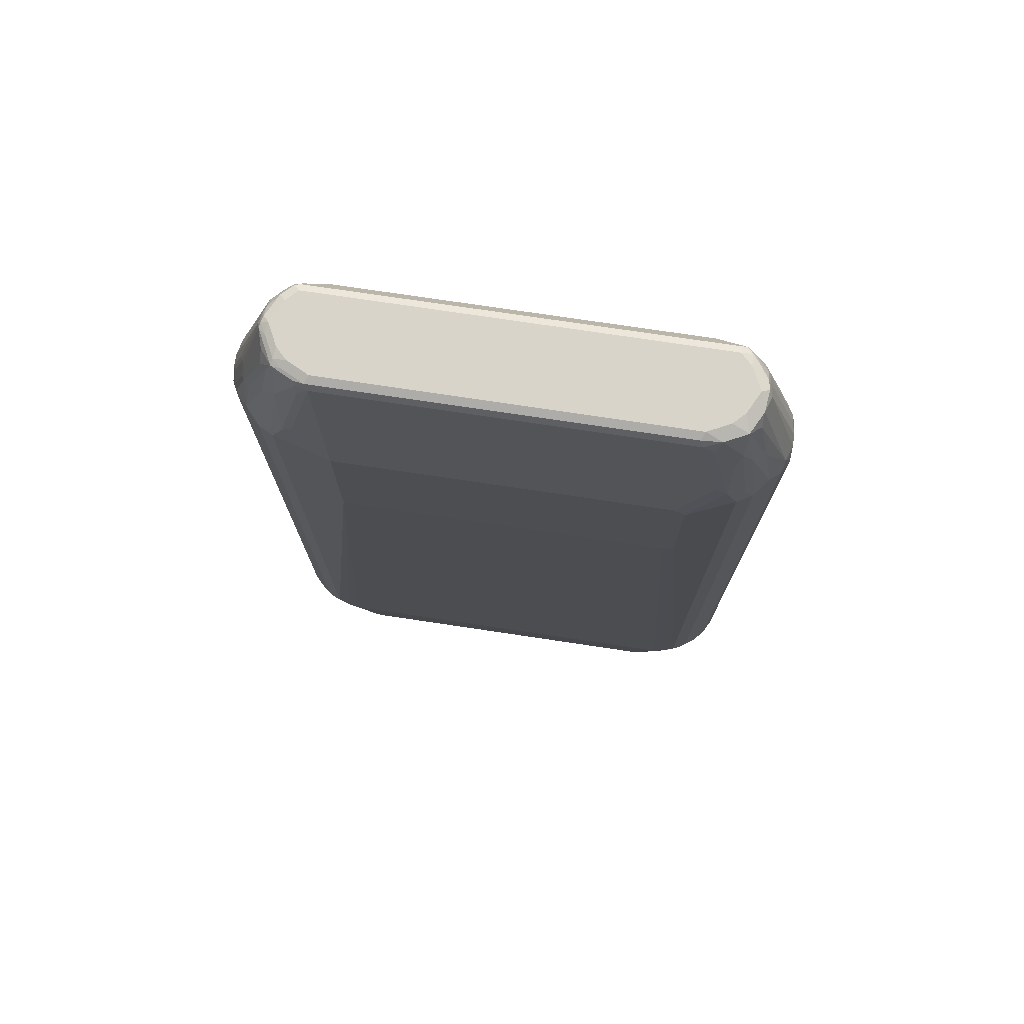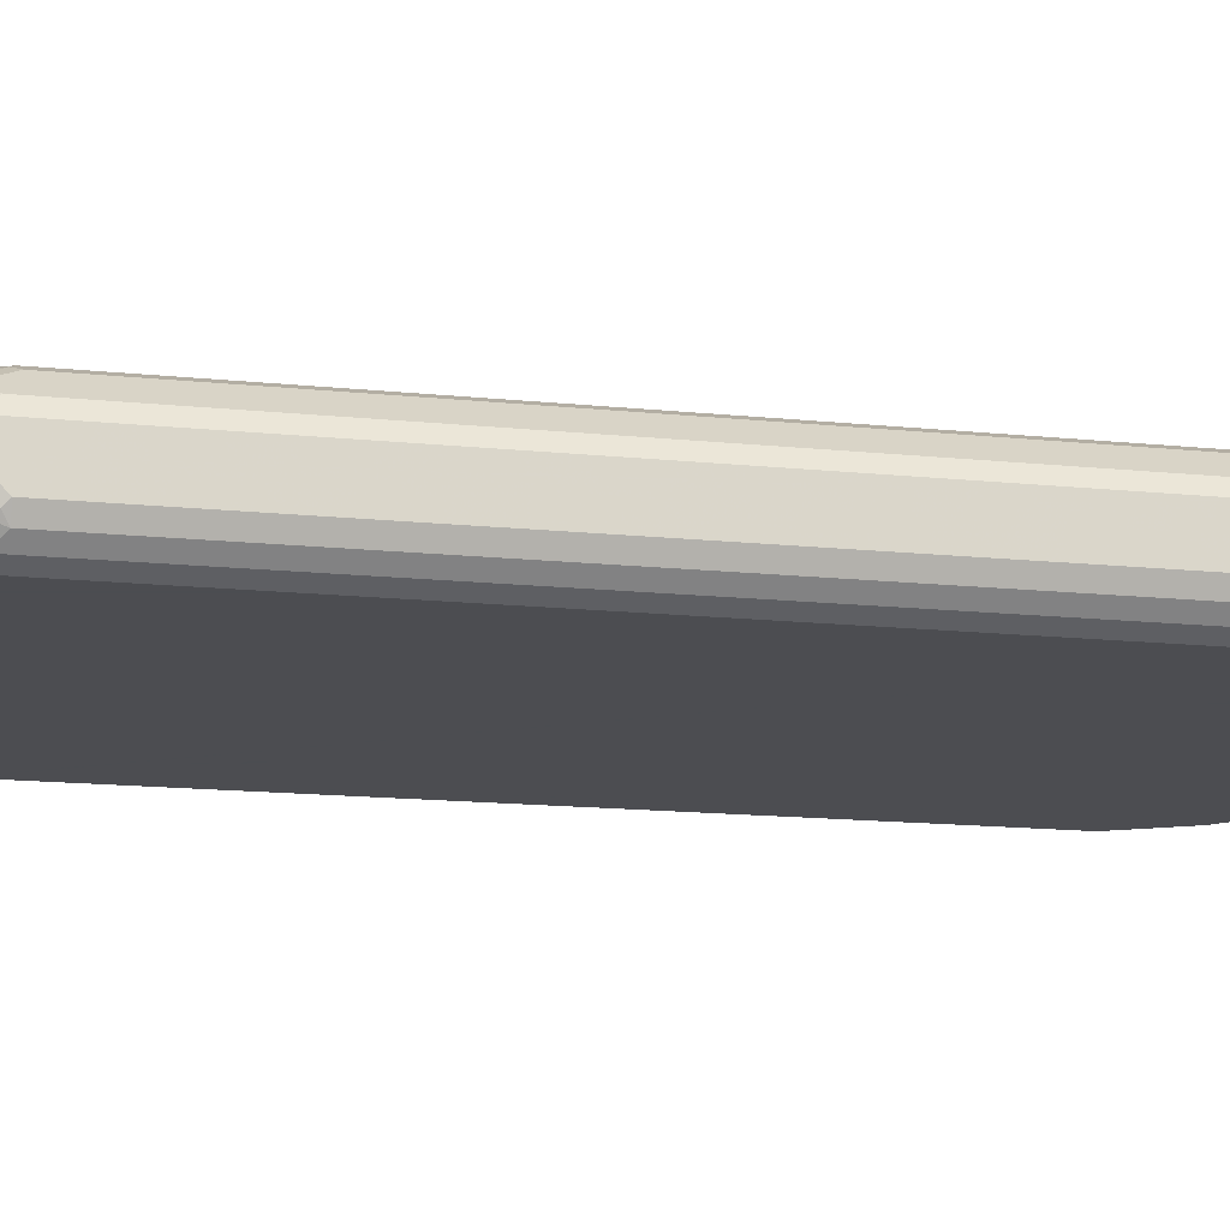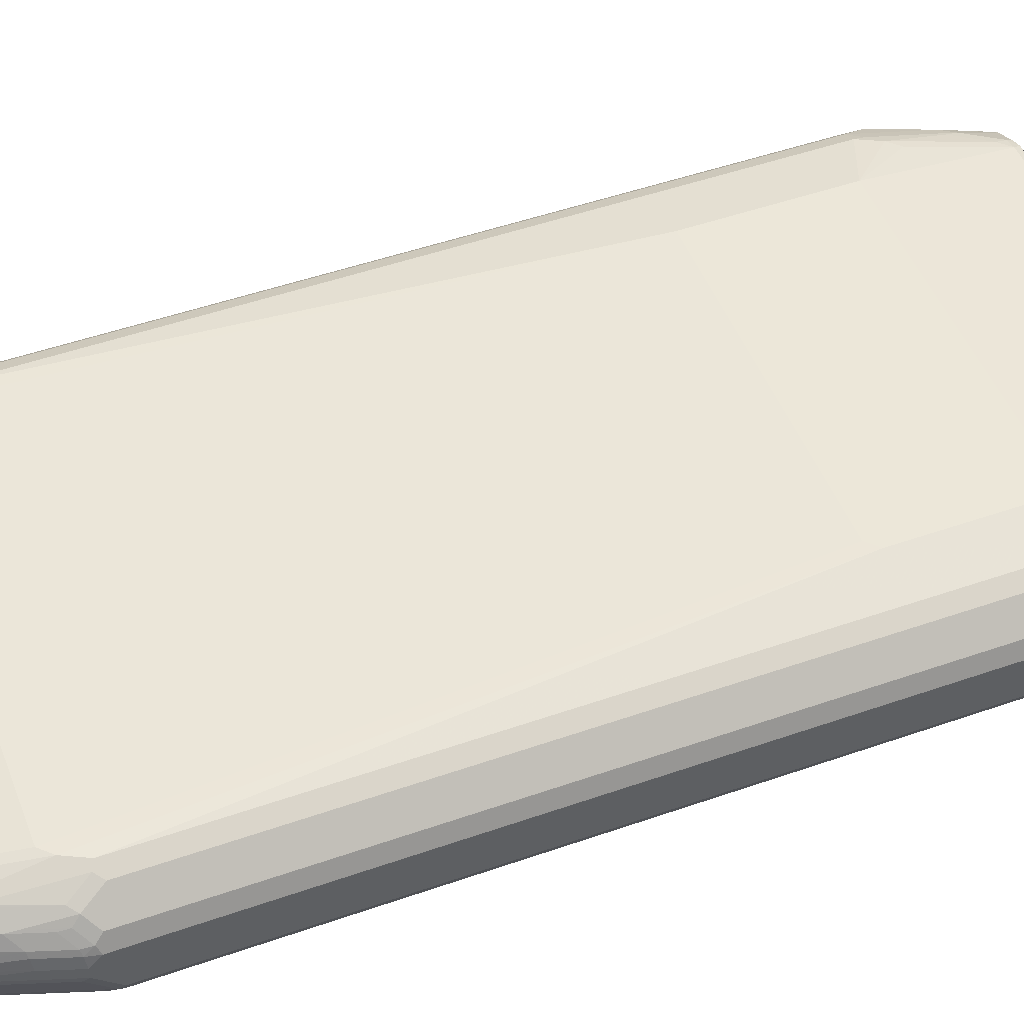
<metadata>
{"format":"obj","ext":"obj","renderer":"f3d","projection":"perspective","resolution":1024,"background":"white","views":[{"elev":75.5,"azim":8.5,"up":"+Y"},{"elev":-16.1,"azim":78.2,"up":"+Z"},{"elev":49.6,"azim":68.9,"up":"+Z"}]}
</metadata>
<code>
v -0.469 -0.7033 -0.01953
v -0.469 -0.7033 0
v -0.469 -0.6643 -0.05862
v -0.4591 -0.7132 -0.04884
v -0.4006 -0.889 -0.04884
v -0.4103 -0.8791 -0.01953
v -0.464 -0.7033 0.02197
v -0.469 -0.6838 0.01953
v -0.4054 -0.8791 0.002433
v -0.4559 -0.6708 -0.08467
v -0.4591 -0.6937 -0.06838
v -0.469 0.6643 -0.05862
v -0.4006 -0.8695 -0.06838
v -0.3777 -0.8856 -0.08467
v -0.368 -0.8955 -0.07489
v -0.3712 -0.8988 -0.05862
v -0.3907 -0.8988 -0.01953
v -0.4038 -0.8922 -0.01301
v -0.4591 -0.7132 0.02442
v -0.4364 -0.7424 0.04558
v -0.4559 -0.6838 0.04558
v -0.4054 -0.8596 0.02197
v -0.4429 -0.7554 0.02605
v -0.469 0.6838 0.01953
v -0.4006 -0.889 0.004866
v -0.4006 -0.8695 0.02442
v -0.4364 -0.6903 -0.1042
v -0.4006 -0.8304 -0.08793
v -0.4559 0.6578 -0.08467
v -0.469 0.7033 -0.01953
v -0.464 0.6863 -0.05862
v -0.4624 0.6708 -0.07163
v -0.3973 -0.8466 -0.08467
v -0.3517 -0.8791 -0.09769
v -0.3615 -0.889 -0.08793
v -0.381 -0.8695 -0.08793
v -0.3517 -0.8988 -0.07815
v -0.3712 -0.8988 0.01953
v -0.3842 -0.8922 0.02605
v -0.381 -0.889 0.04395
v -0.425 -0.7815 0.04152
v -0.42 -0.7913 0.04395
v -0.42 -0.7718 0.05373
v -0.4364 -0.7033 0.06512
v -0.4168 -0.6643 0.08467
v -0.4559 0.6838 0.04558
v -0.464 0.6937 0.02931
v -0.469 0.7033 0
v -0.4103 -0.6838 -0.1172
v -0.42 -0.7132 -0.1075
v -0.4364 0.6773 -0.1042
v -0.4006 -0.7523 -0.1075
v -0.464 0.7058 -0.03906
v -0.4103 0.8791 -0.01953
v -0.425 0.823 -0.03906
v -0.4591 0.6887 -0.06838
v -0.425 0.8035 -0.05862
v -0.4396 0.7083 -0.08793
v -0.4429 0.6903 -0.09117
v -0.3615 -0.8304 -0.1075
v -0.3419 -0.8499 -0.1075
v -0.3126 -0.8401 -0.1172
v -0.3452 -0.8922 -0.09117
v 0.3517 -0.8988 -0.07815
v -0.3517 -0.8988 0.03906
v -0.3712 -0.8939 0.04152
v -0.3322 -0.8939 0.06105
v -0.3615 -0.889 0.05373
v -0.3517 -0.8791 0.06594
v -0.381 -0.8695 0.05373
v -0.42 -0.7132 0.07326
v -0.4103 -0.6838 0.08547
v -0.3973 -0.801 0.06512
v -0.381 -0.8109 0.07326
v -0.4006 -0.6741 0.0928
v -0.4168 0.6643 0.08467
v -0.4364 0.7033 0.06512
v -0.4567 0.7033 0.03906
v -0.464 0.7132 0.009755
v -0.4372 0.7619 0.03906
v -0.4444 0.7523 0.02931
v -0.4494 0.7619 0
v -0.3517 -0.801 -0.1172
v -0.4103 0.6838 -0.1172
v -0.4006 0.8255 -0.08793
v -0.4038 0.8075 -0.09117
v -0.4233 0.6903 -0.1107
v -0.4054 0.889 -0.009755
v -0.4038 0.8922 -0.01953
v -0.4054 0.8816 -0.03906
v -0.4006 0.8645 -0.06838
v -0.4054 0.8621 -0.05862
v -0.3484 -0.8174 -0.114
v -0.3289 -0.8369 -0.114
v 0.3126 -0.8401 -0.1172
v 0.3581 -0.8922 -0.09117
v 0.3737 -0.8939 -0.07815
v 0.3712 -0.8988 -0.05862
v -0.3126 -0.8988 0.05862
v -0.3126 -0.8922 0.07163
v -0.3223 -0.889 0.07326
v -0.3419 -0.8695 0.07326
v -0.3322 -0.8596 0.07815
v -0.381 -0.7132 0.0928
v -0.3907 -0.6643 0.09769
v -0.3907 0.6643 0.09769
v -0.3932 0.6838 0.0928
v -0.3737 0.8205 0.07326
v -0.3973 0.801 0.06512
v -0.425 0.7718 0.04884
v -0.4444 0.7718 0.009755
v -0.3981 0.8596 0.03906
v -0.4372 0.7815 0.01953
v -0.3517 0.801 -0.1172
v -0.381 0.8645 -0.08793
v -0.3647 0.8856 -0.09117
v -0.3647 0.8075 -0.1107
v -0.3981 0.8791 0.01953
v -0.3761 0.889 0.04884
v -0.3932 0.8939 0
v -0.3907 0.8988 -0.01953
v -0.4006 0.8939 -0.02931
v -0.4006 0.8841 -0.04884
v -0.381 0.8939 -0.06838
v -0.3842 0.8856 -0.07163
v 0.3517 -0.801 -0.1172
v 0.3346 -0.8401 -0.1124
v 0.3517 -0.8791 -0.09769
v 0.3737 -0.8596 -0.0928
v 0.3663 -0.889 -0.08793
v 0.3932 -0.8939 -0.03906
v 0.3777 -0.8791 -0.08467
v 0.3859 -0.889 -0.06838
v 0.4054 -0.889 -0.02931
v 0.3907 -0.8988 -0.01953
v 0.3126 -0.8988 0.05862
v 0.3223 -0.8939 0.06838
v 0.3126 -0.8922 0.07163
v 0.3126 -0.8791 0.07815
v -0.3126 -0.8791 0.07815
v -0.3517 -0.7229 0.09769
v -0.3712 -0.7033 0.09769
v -0.2931 0.3516 0.1172
v -0.2931 0.6252 0.1172
v -0.3712 0.7033 0.09769
v -0.3737 0.7229 0.0928
v -0.3712 0.801 0.07815
v -0.3322 0.8596 0.07815
v -0.3346 0.8791 0.07326
v -0.3737 0.8791 0.05373
v -0.3859 0.8695 0.04884
v -0.3517 0.823 -0.1124
v -0.3126 0.8401 -0.1172
v -0.3615 0.8939 -0.08793
v -0.3517 0.8791 -0.09769
v -0.337 0.889 0.06838
v -0.3191 0.8922 0.07163
v -0.3581 0.8922 0.0521
v -0.3737 0.8939 0.03906
v -0.3712 0.8988 -0.05862
v -0.3712 0.8988 0.01953
v -0.3517 0.8988 -0.07815
v 0.3541 -0.8205 -0.1124
v 0.4103 -0.6838 -0.1172
v 0.4128 -0.7033 -0.1124
v 0.3932 -0.8205 -0.0928
v 0.4038 -0.8922 -0.01953
v 0.3973 -0.8401 -0.08467
v 0.4054 -0.8499 -0.06838
v 0.3981 -0.8791 -0.05862
v 0.425 -0.8304 -0.02931
v 0.4103 -0.8791 -0.01953
v 0.4006 -0.8939 -0.009755
v 0.3712 -0.8988 0.01953
v 0.3517 -0.8988 0.03906
v 0.3615 -0.8939 0.04884
v 0.3419 -0.8841 0.06838
v 0.3322 -0.8816 0.07326
v 0.3322 -0.8596 0.07815
v 0.3517 -0.7229 0.09769
v 0.2931 0.3516 0.1172
v 0.2931 0.6252 0.1172
v -0.3126 0.8791 0.07815
v -0.3517 0.7229 0.09769
v -0.3322 0.8425 -0.1124
v 0.3223 0.8499 -0.1124
v 0.3126 0.8401 -0.1172
v 0.3517 0.8988 -0.07815
v 0.3517 0.8922 -0.09117
v -0.3517 0.8922 -0.09117
v 0.3061 0.8922 0.07163
v -0.3126 0.8988 0.05862
v -0.3517 0.8988 0.03906
v 0.4364 -0.6838 -0.1042
v 0.4103 0.6838 -0.1172
v 0.4054 -0.8109 -0.08793
v 0.4054 -0.8816 0
v 0.4176 -0.801 -0.07815
v 0.425 -0.7913 -0.06838
v 0.464 -0.7132 -0.02931
v 0.469 -0.7033 -0.01953
v 0.4494 -0.7619 0
v 0.381 -0.8939 0.02931
v 0.4006 -0.8841 0.009755
v 0.381 -0.8841 0.04884
v 0.381 -0.8255 0.06838
v 0.3712 -0.823 0.07326
v 0.3712 -0.801 0.07815
v 0.3712 -0.7033 0.09769
v 0.3126 0.3711 0.1172
v 0.3126 0.6057 0.1172
v 0.3517 0.7229 0.09769
v 0.3126 0.8791 0.07815
v 0.3615 0.889 -0.0928
v 0.3615 0.8109 -0.1124
v 0.3517 0.801 -0.1172
v 0.3712 0.8988 -0.05862
v 0.3712 0.8939 -0.08059
v 0.3126 0.8988 0.05862
v 0.3419 0.889 0.06838
v 0.4559 -0.6643 -0.08467
v 0.4567 -0.6838 -0.07815
v 0.4372 -0.7424 -0.07815
v 0.4364 0.6838 -0.1042
v 0.4006 0.7327 -0.1124
v 0.42 0.6937 -0.1124
v 0.4444 -0.7644 0.01953
v 0.4396 -0.7669 0.02931
v 0.464 -0.6741 -0.06838
v 0.469 -0.6643 -0.05862
v 0.469 -0.7033 0
v 0.4006 -0.8645 0.02931
v 0.42 -0.7864 0.04884
v 0.4233 -0.7685 0.0521
v 0.4364 -0.6968 0.06512
v 0.3842 -0.8075 0.07163
v 0.4233 -0.7099 0.07163
v 0.3907 -0.6643 0.09769
v 0.3907 0.6643 0.09769
v 0.3712 0.7033 0.09769
v 0.3322 0.8596 0.07815
v 0.3289 0.876 0.07489
v 0.3777 0.8791 -0.08467
v 0.4006 0.8109 -0.0928
v 0.3907 0.8988 -0.01953
v 0.4038 0.8922 -0.02605
v 0.3842 0.8922 -0.06512
v 0.381 0.889 -0.07326
v 0.3517 0.8988 0.03906
v 0.381 0.889 0.04884
v 0.381 0.8304 0.06838
v 0.4559 0.6643 -0.08467
v 0.3973 0.8401 -0.08467
v 0.464 -0.7058 0.01953
v 0.4591 -0.7083 0.02931
v 0.469 0.6643 -0.05862
v 0.469 -0.6838 0.01953
v 0.4396 -0.7278 0.04884
v 0.4429 -0.7099 0.0521
v 0.4559 -0.6773 0.04558
v 0.4168 -0.6578 0.08467
v 0.4038 -0.6708 0.09117
v 0.4168 0.6708 0.08467
v 0.4006 0.6937 0.08793
v 0.381 0.7327 0.08793
v 0.3712 0.801 0.07815
v 0.4006 0.8695 -0.06349
v 0.3712 0.8988 0.01953
v 0.4006 0.889 0.009755
v 0.4103 0.8791 -0.01953
v 0.4054 0.8791 -0.04152
v 0.4006 0.889 -0.04395
v 0.4006 0.8695 0.02931
v 0.3973 0.8075 0.06512
v 0.4364 0.7099 0.06512
v 0.42 0.7913 0.04884
v 0.425 0.801 -0.06105
v 0.464 0.6838 -0.06105
v 0.4054 0.8596 -0.06105
v 0.4624 -0.6903 0.03255
v 0.464 0.7033 -0.04152
v 0.469 0.7033 -0.01953
v 0.469 0.6838 0.01953
v 0.4559 0.6903 0.04558
v 0.4591 0.7132 0.02931
v 0.469 0.7033 0
v 0.425 0.8205 -0.04152
v 0.4364 0.7489 0.04558
f 1 2 8
f 172 201 231
f 172 202 197
f 171 200 201
f 171 229 200
f 171 199 229
f 169 223 199
f 169 198 223
f 168 198 169
f 168 196 198
f 167 197 173
f 167 172 197
f 166 194 196
f 166 196 168
f 165 194 166
f 164 224 194
f 164 195 224
f 164 194 165
f 153 186 187
f 154 162 188
f 154 188 189
f 154 189 190
f 154 190 155
f 155 190 186
f 172 231 202
f 157 183 213
f 157 191 219
f 157 219 192
f 157 192 193
f 157 193 158
f 158 193 159
f 159 193 161
f 157 213 191
f 173 197 204
f 173 204 205
f 173 205 203
f 188 217 218
f 188 218 189
f 189 218 214
f 189 214 190
f 191 213 220
f 191 220 219
f 186 216 187
f 194 221 222
f 194 223 198
f 194 198 196
f 194 224 252
f 194 252 221
f 195 216 225
f 195 225 226
f 194 222 223
f 153 155 186
f 186 215 216
f 186 190 214
f 174 203 175
f 175 203 176
f 176 203 205
f 177 205 206
f 177 206 178
f 178 206 207
f 186 214 215
f 178 207 208
f 179 208 209
f 179 209 180
f 180 209 210
f 180 210 181
f 182 211 212
f 182 212 213
f 178 208 179
f 153 185 155
f 152 155 185
f 149 157 156
f 126 165 163
f 127 163 128
f 128 163 129
f 129 132 130
f 129 163 165
f 129 165 166
f 126 164 165
f 129 166 168
f 131 134 167
f 131 167 135
f 132 168 169
f 132 169 133
f 133 169 170
f 133 170 134
f 129 168 132
f 134 170 169
f 124 154 125
f 124 160 162
f 120 161 121
f 121 160 122
f 121 161 193
f 121 193 192
f 121 192 219
f 121 219 249
f 124 162 154
f 121 249 268
f 121 245 217
f 121 217 188
f 121 188 162
f 121 162 160
f 122 160 124
f 122 124 123
f 121 268 245
f 195 226 224
f 134 169 199
f 134 171 201
f 141 143 142
f 143 181 210
f 143 210 211
f 143 211 182
f 143 182 144
f 144 182 213
f 141 181 143
f 144 213 183
f 144 184 145
f 145 184 148
f 145 148 147
f 148 183 149
f 148 184 183
f 149 183 157
f 144 183 184
f 134 199 171
f 141 180 181
f 139 180 141
f 134 201 172
f 134 172 167
f 135 167 173
f 135 173 203
f 135 203 174
f 136 175 176
f 139 141 140
f 136 176 137
f 137 205 177
f 137 177 178
f 137 178 138
f 138 178 139
f 139 178 179
f 139 179 180
f 137 176 205
f 120 159 161
f 197 202 227
f 197 228 204
f 252 253 279
f 251 263 274
f 251 264 263
f 251 265 264
f 251 266 265
f 250 276 273
f 250 275 276
f 250 274 275
f 250 251 274
f 250 273 269
f 249 250 268
f 248 272 267
f 247 272 248
f 246 269 270
f 246 272 247
f 246 271 272
f 246 270 271
f 238 262 261
f 238 261 263
f 238 263 239
f 239 263 264
f 239 264 265
f 239 265 240
f 252 279 277
f 240 265 266
f 241 266 251
f 243 248 267
f 243 267 253
f 245 268 250
f 245 250 269
f 245 269 246
f 240 266 241
f 252 277 278
f 252 278 256
f 253 267 279
f 269 286 270
f 270 282 287
f 270 287 271
f 270 286 282
f 271 287 277
f 271 277 279
f 269 285 286
f 273 276 285
f 275 288 276
f 276 288 285
f 277 287 281
f 277 281 278
f 281 287 282
f 283 286 285
f 275 284 288
f 237 261 262
f 269 273 285
f 267 272 271
f 254 257 280
f 254 280 255
f 255 280 259
f 255 259 258
f 256 278 281
f 256 281 282
f 267 271 279
f 257 260 280
f 257 284 260
f 259 280 260
f 260 284 263
f 260 263 261
f 263 284 275
f 263 275 274
f 257 283 284
f 236 237 262
f 235 261 237
f 235 260 261
f 206 236 207
f 206 235 237
f 206 237 236
f 207 236 208
f 208 236 262
f 208 262 238
f 205 235 206
f 208 238 209
f 210 238 239
f 210 239 211
f 211 239 240
f 211 240 212
f 212 241 213
f 212 240 241
f 209 238 210
f 213 241 242
f 205 234 235
f 205 228 233
f 199 223 229
f 200 229 230
f 200 230 201
f 201 230 256
f 201 256 282
f 201 282 286
f 205 233 234
f 201 286 283
f 201 257 231
f 202 231 254
f 202 254 227
f 204 228 232
f 204 232 205
f 205 232 228
f 201 283 257
f 197 227 228
f 213 242 220
f 214 243 253
f 222 229 223
f 224 226 244
f 224 244 253
f 224 253 252
f 225 244 226
f 227 254 255
f 221 256 230
f 227 255 228
f 228 258 233
f 231 257 254
f 233 258 259
f 233 259 234
f 234 259 235
f 235 259 260
f 228 255 258
f 214 218 243
f 221 252 256
f 221 230 229
f 214 253 244
f 214 244 225
f 214 225 215
f 215 225 216
f 217 245 246
f 217 246 247
f 221 229 222
f 217 247 218
f 218 248 243
f 219 220 250
f 219 250 249
f 220 242 241
f 220 241 251
f 220 251 250
f 218 247 248
f 119 159 120
f 119 158 159
f 119 157 158
f 31 57 56
f 31 55 57
f 31 53 55
f 31 56 32
f 30 55 53
f 30 90 55
f 30 54 90
f 30 82 54
f 30 48 82
f 30 53 31
f 29 59 51
f 29 32 59
f 28 50 52
f 28 60 36
f 28 52 60
f 27 84 49
f 27 87 84
f 20 44 21
f 21 44 45
f 21 45 76
f 21 76 46
f 22 26 23
f 23 26 42
f 32 56 58
f 23 42 41
f 24 47 48
f 25 40 26
f 26 40 42
f 27 49 50
f 27 50 28
f 27 51 87
f 24 46 47
f 32 58 59
f 34 36 60
f 34 60 61
f 40 43 42
f 43 70 44
f 44 71 72
f 44 72 45
f 44 70 73
f 44 73 74
f 40 70 43
f 44 74 71
f 45 75 76
f 46 76 77
f 46 77 78
f 46 78 47
f 47 79 48
f 47 78 80
f 45 72 75
f 20 43 44
f 40 69 70
f 40 67 68
f 34 61 94
f 34 94 62
f 34 62 95
f 34 95 128
f 34 128 96
f 34 96 63
f 40 68 69
f 34 63 35
f 37 63 96
f 37 96 64
f 38 65 66
f 38 66 39
f 39 66 40
f 40 66 67
f 35 63 37
f 20 42 43
f 20 41 42
f 19 41 20
f 5 13 14
f 5 14 15
f 5 15 16
f 5 16 17
f 5 17 18
f 5 18 6
f 4 13 5
f 6 18 9
f 7 20 21
f 7 21 8
f 7 9 22
f 7 22 23
f 7 23 19
f 8 21 46
f 7 19 20
f 8 46 24
f 4 11 13
f 3 12 29
f 1 8 24
f 1 24 48
f 1 48 30
f 1 30 12
f 1 12 3
f 1 3 4
f 3 29 10
f 1 4 5
f 1 6 2
f 2 7 8
f 2 6 9
f 2 9 7
f 3 10 11
f 3 11 4
f 1 5 6
f 47 80 81
f 9 18 25
f 9 26 22
f 16 64 98
f 16 98 135
f 16 135 174
f 16 174 175
f 16 175 136
f 16 136 99
f 16 37 64
f 16 99 65
f 16 38 17
f 17 38 39
f 17 39 18
f 18 39 40
f 18 40 25
f 19 23 41
f 16 65 38
f 9 25 26
f 15 37 16
f 14 28 36
f 10 27 28
f 10 28 13
f 10 13 11
f 10 29 51
f 10 51 27
f 12 30 31
f 14 36 34
f 12 31 32
f 13 28 33
f 13 33 14
f 14 34 35
f 14 35 37
f 14 37 15
f 14 33 28
f 12 32 29
f 47 81 111
f 47 111 79
f 48 79 111
f 95 163 127
f 95 127 128
f 96 128 129
f 96 129 130
f 96 130 97
f 97 131 135
f 95 126 163
f 97 135 98
f 97 132 133
f 97 133 134
f 97 134 131
f 99 136 137
f 99 137 100
f 100 137 138
f 97 130 132
f 100 138 101
f 91 125 115
f 91 123 124
f 86 116 117
f 86 117 87
f 87 117 114
f 88 118 119
f 88 119 120
f 88 120 89
f 91 124 125
f 88 111 113
f 89 120 121
f 89 121 122
f 89 122 90
f 90 122 123
f 90 123 92
f 91 92 123
f 88 113 118
f 85 116 86
f 101 138 139
f 101 140 103
f 109 119 151
f 112 151 119
f 112 119 118
f 114 117 152
f 114 152 185
f 114 185 153
f 109 150 119
f 115 125 116
f 116 154 155
f 116 155 152
f 116 152 117
f 119 150 149
f 119 149 156
f 119 156 157
f 116 125 154
f 101 139 140
f 108 150 109
f 108 148 149
f 101 103 102
f 103 140 141
f 103 141 142
f 103 142 104
f 105 142 143
f 105 143 144
f 108 149 150
f 105 144 106
f 106 145 146
f 106 146 107
f 107 146 108
f 108 146 145
f 108 145 147
f 108 147 148
f 106 144 145
f 283 285 284
f 85 115 116
f 84 87 114
f 54 88 89
f 54 89 90
f 55 90 92
f 55 92 57
f 56 57 91
f 56 91 85
f 54 82 88
f 56 85 58
f 58 85 59
f 60 83 93
f 60 93 94
f 60 94 61
f 62 94 93
f 62 93 83
f 57 92 91
f 64 97 98
f 52 83 60
f 51 85 86
f 48 111 82
f 49 83 52
f 49 52 50
f 49 84 114
f 49 114 153
f 49 153 187
f 51 86 87
f 49 187 216
f 49 195 164
f 49 164 126
f 49 126 95
f 49 95 62
f 49 62 83
f 51 59 85
f 49 216 195
f 85 91 115
f 64 96 97
f 65 67 66
f 76 107 108
f 76 108 109
f 76 109 77
f 77 109 151
f 77 151 110
f 77 110 80
f 76 106 107
f 77 80 78
f 80 151 112
f 80 112 118
f 80 118 113
f 80 113 81
f 81 113 111
f 82 111 88
f 80 110 151
f 65 99 67
f 75 106 76
f 75 142 105
f 67 99 100
f 67 100 101
f 67 101 68
f 68 101 69
f 69 101 102
f 69 102 74
f 75 105 106
f 69 74 70
f 71 74 72
f 72 74 75
f 74 102 103
f 74 103 104
f 74 104 75
f 75 104 142
f 70 74 73
f 284 285 288

</code>
